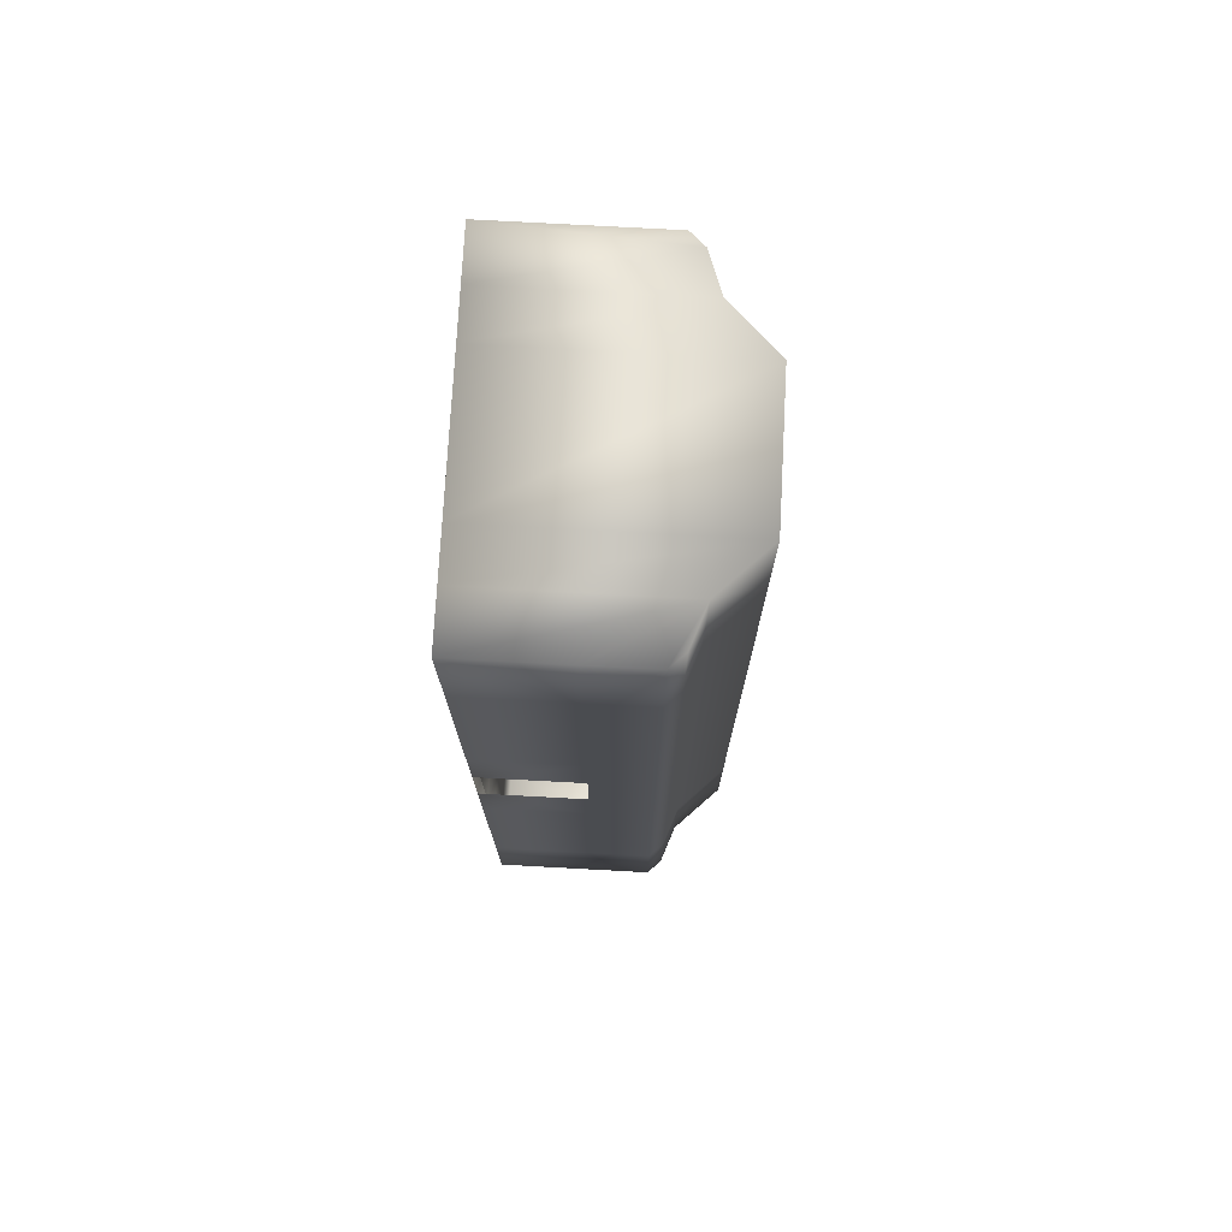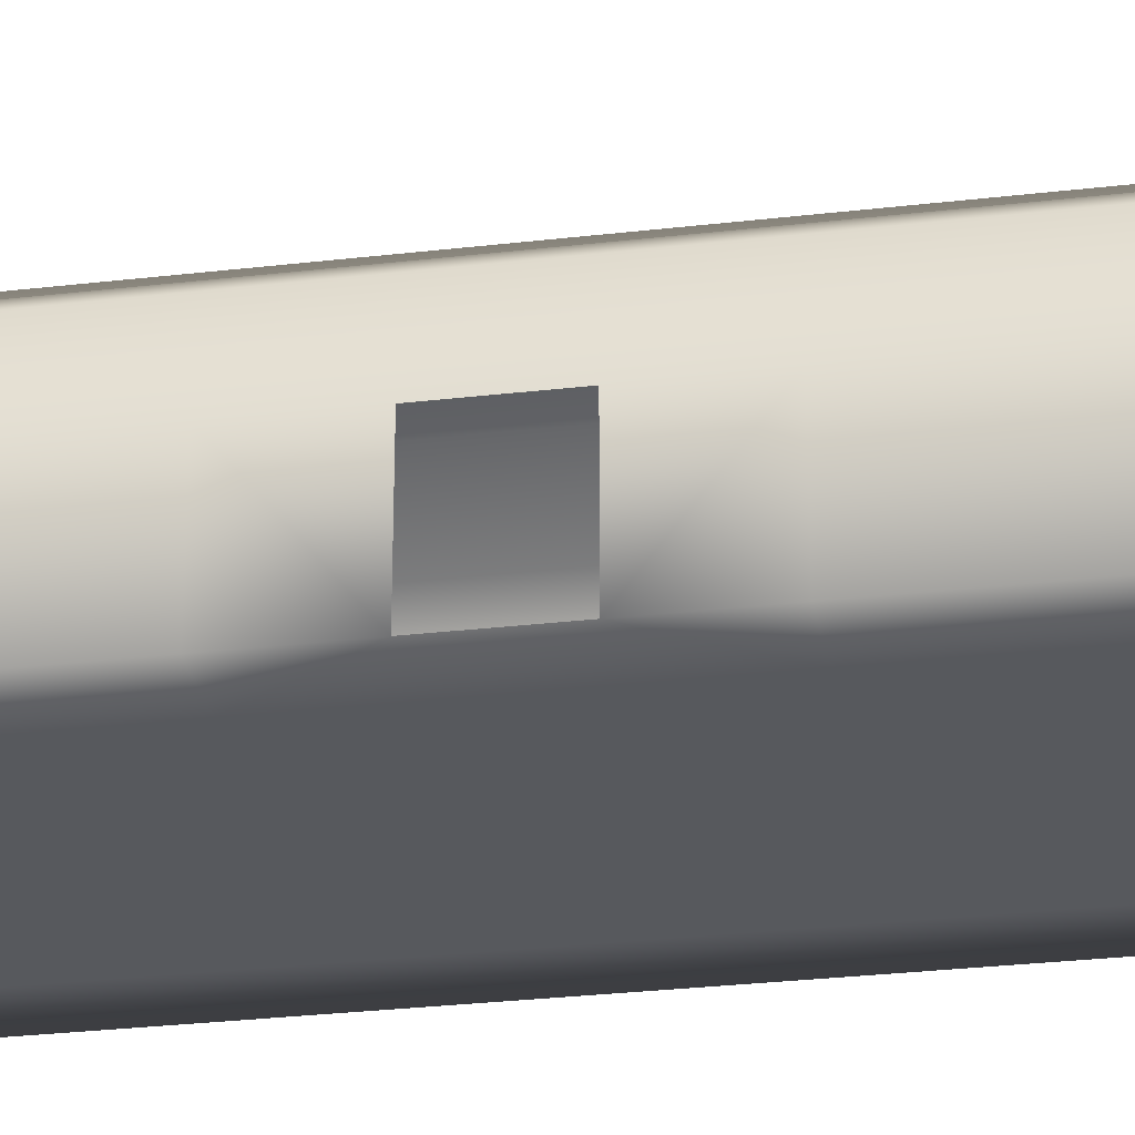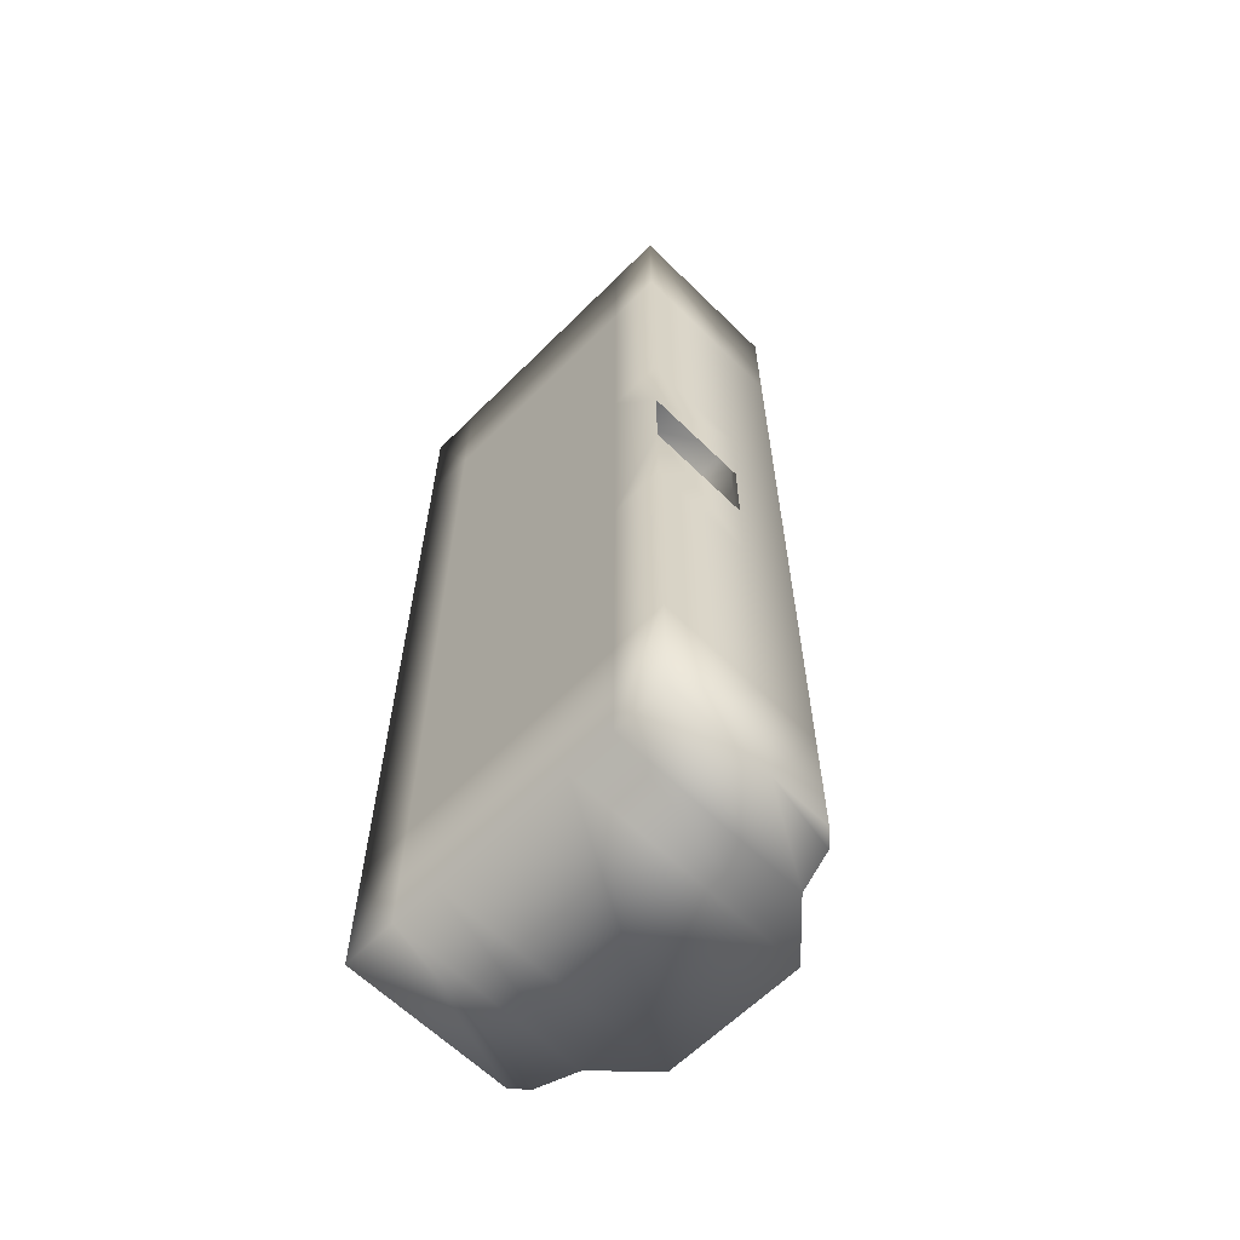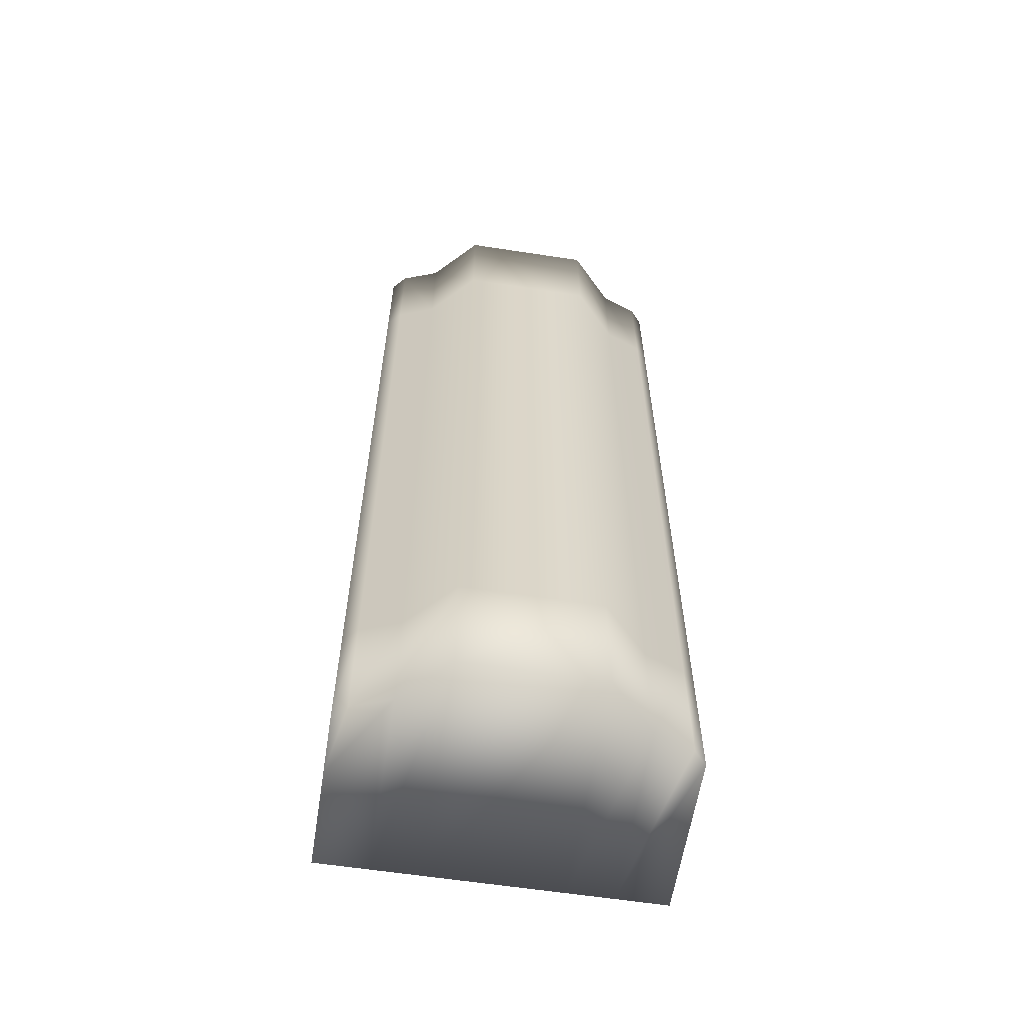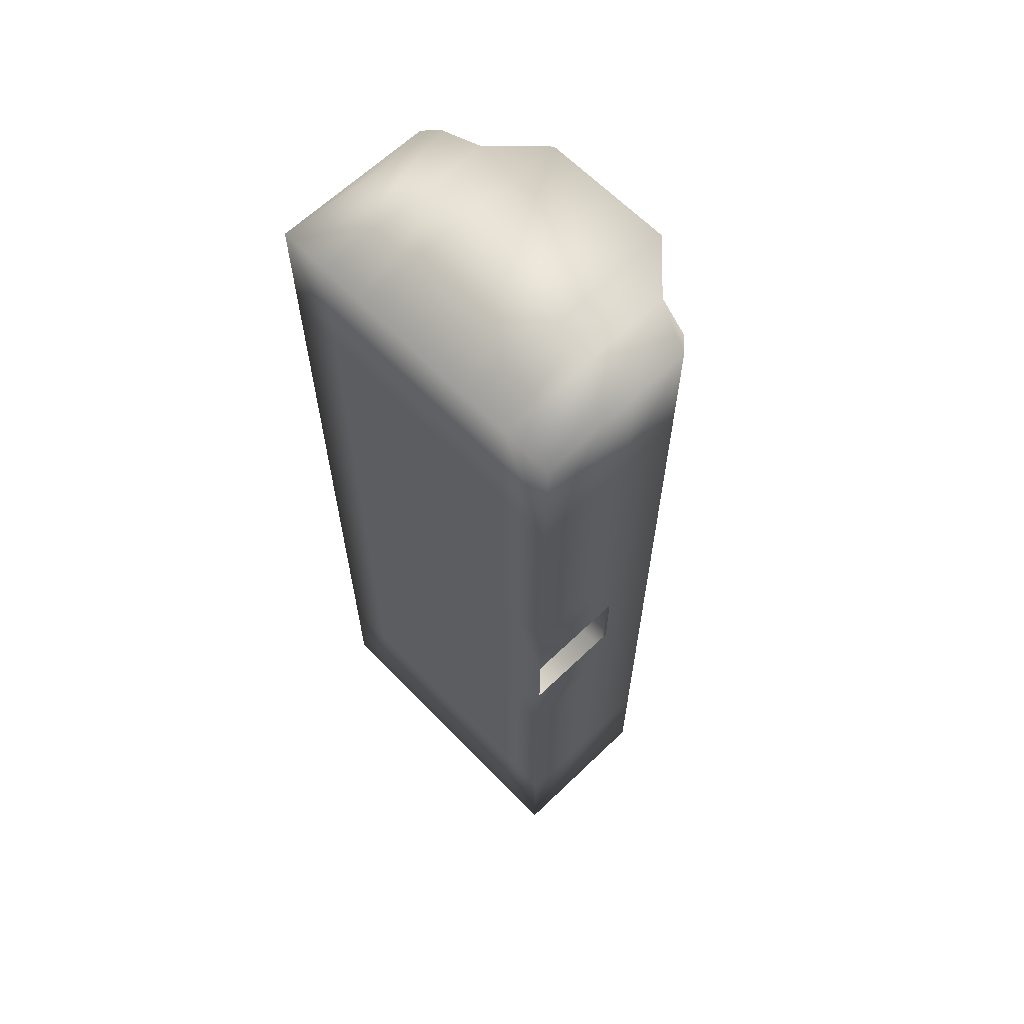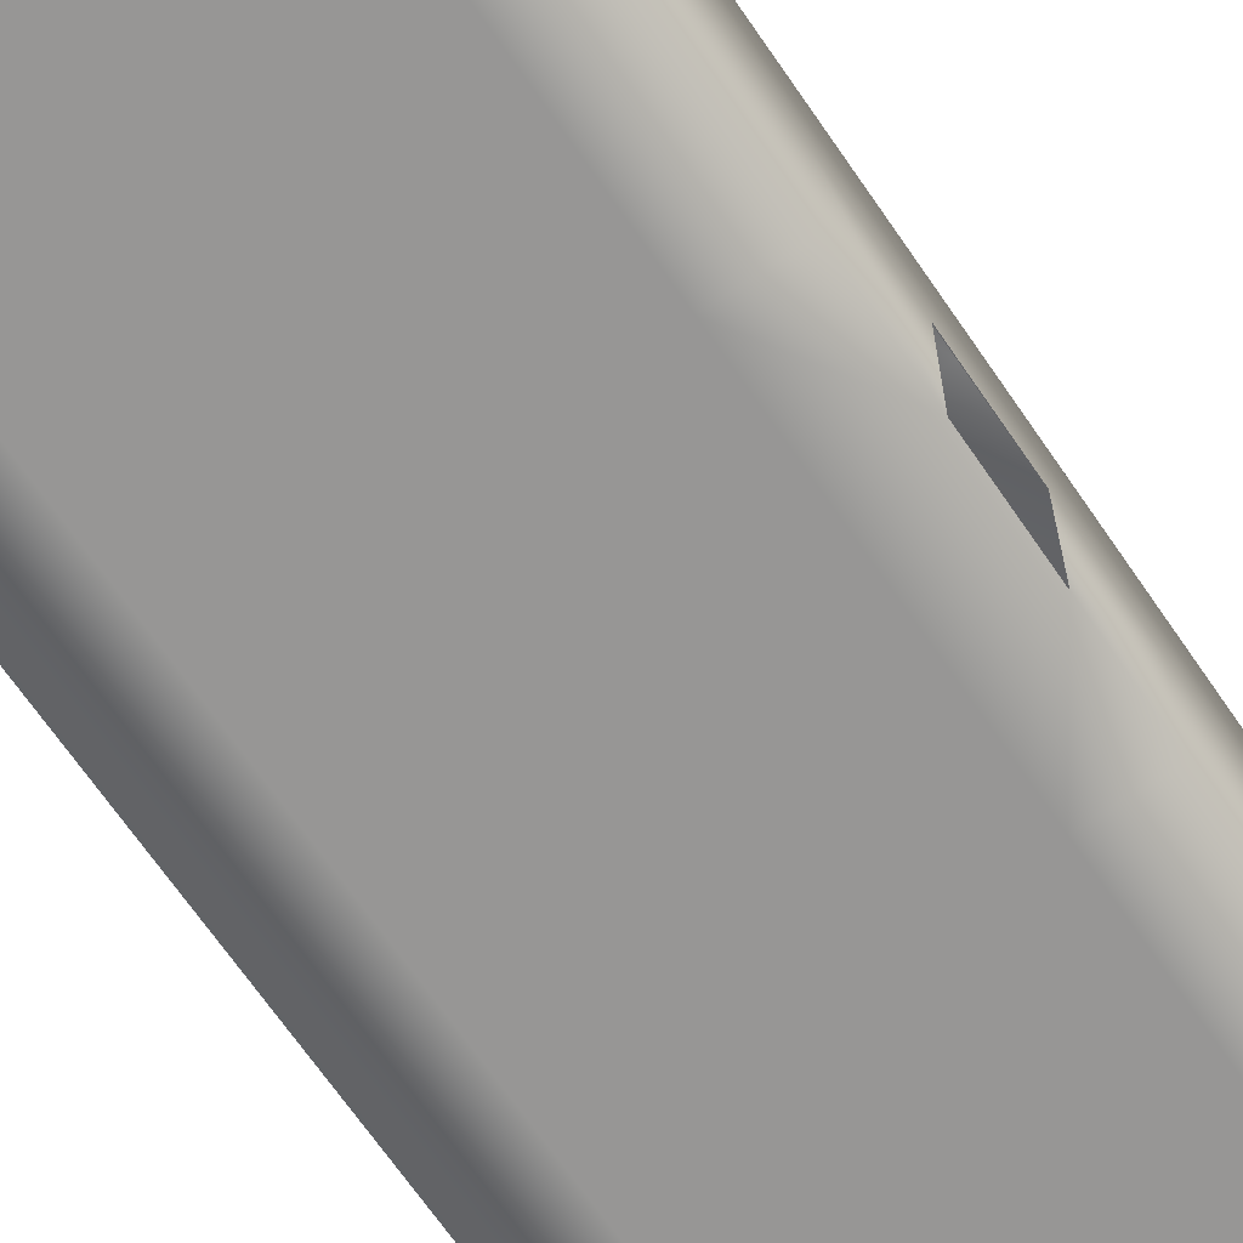
<metadata>
{"format":"obj","ext":"obj","renderer":"f3d","projection":"perspective","resolution":1024,"background":"white","views":[{"elev":75.0,"azim":93.1,"up":"+Z"},{"elev":-29.7,"azim":99.7,"up":"+Y"},{"elev":-62.5,"azim":45.2,"up":"+Z"},{"elev":-60.4,"azim":171.1,"up":"+Z"},{"elev":63.7,"azim":45.9,"up":"+Z"},{"elev":-67.9,"azim":34.4,"up":"+Y"}]}
</metadata>
<code>
v  -3.347 0 -16
v  -7.846 0 -16
v  -7.846 0 -12
v  -3.347 0 -12
v  -3.347 7.908 -12
v  -7.846 7.908 -12
v  -7.846 7.908 -16
v  -3.347 7.908 -16
v  -0.0933 0 -12
v  -0.0933 3.414 -12
v  -0.0933 3.414 -16
v  -0.0933 0 -16
v  -11.09 0 -16
v  -11.09 5.42 -16
v  -11.09 5.42 -12
v  -11.09 0 -12
v  -1.826 0 -16
v  -1.826 0 -12
v  -9.366 0 -12
v  -9.366 0 -16
v  -0.5453 5.893 -12
v  -1.826 6.348 -12
v  -1.826 6.348 -16
v  -0.5453 5.893 -16
v  -10.66 5.893 -16
v  -9.366 6.348 -16
v  -9.366 6.348 -12
v  -10.66 5.893 -12
v  -7.846 0.1368 -12
v  -7.846 0.1368 -15.81
v  -3.347 0.1368 -15.81
v  -3.347 0.1368 -12
v  -7.69 7.539 -15.81
v  -7.69 7.539 -12
v  -3.502 7.539 -12
v  -3.502 7.539 -15.81
v  -0.4165 5.6 -15.81
v  -0.4165 5.6 -12
v  -0.3792 0.1368 -12
v  -0.3792 0.1368 -15.81
v  -10.78 5.6 -12
v  -10.78 5.6 -15.81
v  -10.81 0.1368 -15.81
v  -10.81 0.1368 -12
v  -1.826 0.1368 -12
v  -1.826 0.1368 -15.81
v  -9.366 0.1368 -15.81
v  -9.366 0.1368 -12
v  -2.033 6.005 -15.81
v  -2.033 6.005 -12
v  -9.16 6.005 -12
v  -9.16 6.005 -15.81
v  -0.0933 5.42 -16
v  -0.0933 5.42 -12
v  -7.846 0 -8
v  -3.347 0 -8
v  -3.347 7.908 -8
v  -7.846 7.908 -8
v  -0.0933 0 -8
v  -0.0933 3.414 -8
v  -11.09 5.42 -8
v  -11.09 0 -8
v  -1.826 0 -8
v  -9.366 0 -8
v  -0.5453 5.893 -8
v  -1.826 6.348 -8
v  -9.366 6.348 -8
v  -10.66 5.893 -8
v  -7.846 0.1368 -8
v  -3.347 0.1368 -8
v  -7.69 7.539 -8
v  -3.502 7.539 -8
v  -0.4165 5.6 -8
v  -0.3792 0.1368 -8
v  -10.78 5.6 -8
v  -10.81 0.1368 -8
v  -1.826 0.1368 -8
v  -9.366 0.1368 -8
v  -2.033 6.005 -8
v  -9.16 6.005 -8
v  -0.0933 5.42 -8
v  -7.846 0 -4
v  -3.347 0 -4
v  -3.347 7.908 -4
v  -7.846 7.908 -4
v  -0.0933 0 -4
v  -0.0933 3.414 -4
v  -11.09 5.42 -4
v  -11.09 0 -4
v  -1.826 0 -4
v  -9.366 0 -4
v  -0.5453 5.893 -4
v  -1.826 6.348 -4
v  -9.366 6.348 -4
v  -10.66 5.893 -4
v  -7.846 0.1368 -4
v  -3.347 0.1368 -4
v  -7.69 7.539 -4
v  -3.502 7.539 -4
v  -0.4165 5.6 -4
v  -0.3792 0.1368 -4
v  -10.78 5.6 -4
v  -10.81 0.1368 -4
v  -1.826 0.1368 -4
v  -9.366 0.1368 -4
v  -2.033 6.005 -4
v  -9.16 6.005 -4
v  -0.0933 5.42 -4
v  -7.846 0 -1.347
v  -3.347 0 -1.347
v  -3.347 7.908 1.3
v  -7.846 7.908 1.3
v  -7.846 7.908 -1.347
v  -3.347 7.908 -1.347
v  -11.09 5.42 -1.347
v  -11.09 0 -1.347
v  -1.826 0 -1.347
v  -0.0933 0 -1.347
v  -1.826 6.348 1.3
v  -1.826 6.348 -1.347
v  -9.366 6.348 -1.347
v  -10.66 5.893 -1.347
v  -7.846 0.1368 -0
v  -3.347 0.1368 -0
v  -7.69 7.539 0
v  -3.502 7.539 0
v  -10.78 5.6 -0
v  -10.81 0.1368 -0
v  -1.826 0.1368 -0
v  -0.3792 0.1368 -0
v  -9.366 0.1368 -0
v  -2.033 6.005 0
v  -0.4165 5.6 0
v  -9.16 6.005 0
v  -7.846 -0 1.3
v  -3.347 -0 1.3
v  -3.347 7.908 4
v  -7.846 7.908 4
v  -0.0933 -0 4
v  -0.0933 3.414 4
v  -0.0933 3.414 1.3
v  -0.0933 -0 1.3
v  -11.09 5.42 1.3
v  -11.09 -0 1.3
v  -1.826 -0 1.3
v  -11.09 -0 4
v  -9.366 -0 4
v  -9.366 -0 1.3
v  -7.846 -0 4
v  -0.5453 5.893 4
v  -1.826 6.348 4
v  -0.5453 5.893 1.3
v  -9.366 6.348 1.3
v  -10.66 5.893 1.3
v  -7.846 0.1368 4
v  -3.347 0.1368 4
v  -7.69 7.539 4
v  -3.502 7.539 4
v  -10.78 5.6 4
v  -10.81 0.1368 4
v  -1.826 0.1368 4
v  -0.3792 0.1368 4
v  -9.366 0.1368 4
v  -2.033 6.005 4
v  -0.4165 5.6 4
v  -9.16 6.005 4
v  -0.0933 5.42 4
v  -0.0933 5.42 1.3
v  -3.347 -0 4
v  -7.846 -0 8
v  -3.347 -0 8
v  -3.347 7.908 8
v  -7.846 7.908 8
v  -0.0933 -0 8
v  -0.0933 3.414 8
v  -11.09 5.42 4
v  -11.09 5.42 8
v  -11.09 -0 8
v  -1.826 -0 4
v  -1.826 -0 8
v  -9.366 -0 8
v  -0.5453 5.893 8
v  -1.826 6.348 8
v  -10.66 5.893 4
v  -9.366 6.348 4
v  -9.366 6.348 8
v  -10.66 5.893 8
v  -7.846 0.1368 8
v  -3.347 0.1368 8
v  -7.69 7.539 8
v  -3.502 7.539 8
v  -0.4165 5.6 8
v  -0.3792 0.1368 8
v  -10.78 5.6 8
v  -10.81 0.1368 8
v  -1.826 0.1368 8
v  -9.366 0.1368 8
v  -2.033 6.005 8
v  -9.16 6.005 8
v  -7.846 -0 12
v  -3.347 -0 12
v  -3.347 7.908 12
v  -7.846 7.908 12
v  -0.0933 -0 12
v  -0.0933 3.414 12
v  -11.09 5.42 12
v  -11.09 -0 12
v  -1.826 -0 12
v  -9.366 -0 12
v  -0.5453 5.893 12
v  -1.826 6.348 12
v  -9.366 6.348 12
v  -10.66 5.893 12
v  -7.846 0.1368 12
v  -3.347 0.1368 12
v  -7.69 7.539 12
v  -3.502 7.539 12
v  -0.4165 5.6 12
v  -0.3792 0.1368 12
v  -10.78 5.6 12
v  -10.81 0.1368 12
v  -1.826 0.1368 12
v  -9.366 0.1368 12
v  -2.033 6.005 12
v  -9.16 6.005 12
v  -3.347 -0 16
v  -7.846 -0 16
v  -3.347 7.908 16
v  -7.846 7.908 16
v  -0.0933 -0 16
v  -0.0933 3.414 16
v  -11.09 -0 16
v  -11.09 5.42 16
v  -1.826 -0 16
v  -9.366 -0 16
v  -0.5453 5.893 16
v  -1.826 6.348 16
v  -10.66 5.893 16
v  -9.366 6.348 16
v  -3.347 0.1368 15.81
v  -7.846 0.1368 15.81
v  -7.69 7.539 15.81
v  -3.502 7.539 15.81
v  -0.4165 5.6 15.81
v  -0.3792 0.1368 15.81
v  -10.81 0.1368 15.81
v  -10.78 5.6 15.81
v  -1.826 0.1368 15.81
v  -9.366 0.1368 15.81
v  -2.033 6.005 15.81
v  -9.16 6.005 15.81
v  -0.0933 5.42 16
v  -0.0933 5.42 8
v  -0.0933 5.42 12
v  -9.366 0 -1.347
v  -0.5453 5.893 -1.347
v  -0.0933 5.42 -1.347
v  -0.0933 3.414 -1.347
o Object044
g Object044
f 4 3 2 1
f 8 7 6 5
f 12 11 10 9
f 16 15 14 13
f 9 18 17 12
f 18 4 1 17
f 13 20 19 16
f 20 2 3 19
f 24 23 22 21
f 23 8 5 22
f 28 27 26 25
f 27 6 7 26
f 32 31 30 29
f 36 35 34 33
f 40 39 38 37
f 44 43 42 41
f 39 40 46 45
f 45 46 31 32
f 43 44 48 47
f 47 48 29 30
f 37 38 50 49
f 49 50 35 36
f 41 42 52 51
f 51 52 33 34
f 11 12 17 23 24 53
f 17 1 8 23
f 1 2 7 8
f 2 20 26 7
f 20 13 14 25 26
f 43 47 52 42
f 47 30 33 52
f 30 31 36 33
f 31 46 49 36
f 46 40 37 49
f 53 24 21 54
f 15 28 25 14
f 56 55 3 4
f 5 6 58 57
f 9 10 60 59
f 62 61 15 16
f 59 63 18 9
f 63 56 4 18
f 16 19 64 62
f 19 3 55 64
f 21 22 66 65
f 22 5 57 66
f 68 67 27 28
f 67 58 6 27
f 70 32 29 69
f 35 72 71 34
f 39 74 73 38
f 76 44 41 75
f 74 39 45 77
f 77 45 32 70
f 44 76 78 48
f 48 78 69 29
f 38 73 79 50
f 50 79 72 35
f 75 41 51 80
f 80 51 34 71
f 54 21 65 81
f 61 68 28 15
f 83 82 55 56
f 57 58 85 84
f 59 60 87 86
f 89 88 61 62
f 86 90 63 59
f 90 83 56 63
f 62 64 91 89
f 64 55 82 91
f 65 66 93 92
f 66 57 84 93
f 95 94 67 68
f 94 85 58 67
f 97 70 69 96
f 72 99 98 71
f 74 101 100 73
f 103 76 75 102
f 101 74 77 104
f 104 77 70 97
f 76 103 105 78
f 78 105 96 69
f 73 100 106 79
f 79 106 99 72
f 102 75 80 107
f 107 80 71 98
f 81 65 92 108
f 88 95 68 61
f 110 109 82 83
f 114 113 112 111
f 116 115 88 89
f 118 117 90 86
f 117 110 83 90
f 120 114 111 119
f 122 121 94 95
f 121 113 85 94
f 124 97 96 123
f 99 126 125 98
f 128 103 102 127
f 130 101 104 129
f 129 104 97 124
f 103 128 131 105
f 105 131 123 96
f 100 133 132 106
f 106 132 126 99
f 127 102 107 134
f 134 107 98 125
f 115 122 95 88
f 136 135 109 110
f 111 112 138 137
f 142 141 140 139
f 144 143 115 116
f 145 136 110 117
f 144 148 147 146
f 148 135 149 147
f 152 119 151 150
f 119 111 137 151
f 154 153 121 122
f 156 124 123 155
f 126 158 157 125
f 160 128 127 159
f 162 130 129 161
f 161 129 124 156
f 128 160 163 131
f 131 163 155 123
f 133 165 164 132
f 132 164 158 126
f 159 127 134 166
f 166 134 125 157
f 168 152 150 167
f 143 154 122 115
f 171 170 149 169
f 137 138 173 172
f 139 140 175 174
f 178 177 176 146
f 174 180 179 139
f 180 171 169 179
f 146 147 181 178
f 147 149 170 181
f 150 151 183 182
f 151 137 172 183
f 187 186 185 184
f 186 173 138 185
f 189 156 155 188
f 158 191 190 157
f 162 193 192 165
f 195 160 159 194
f 193 162 161 196
f 196 161 156 189
f 160 195 197 163
f 163 197 188 155
f 165 192 198 164
f 164 198 191 158
f 194 159 166 199
f 199 166 157 190
f 201 200 170 171
f 172 173 203 202
f 174 175 205 204
f 207 206 177 178
f 204 208 180 174
f 208 201 171 180
f 178 181 209 207
f 181 170 200 209
f 182 183 211 210
f 183 172 202 211
f 213 212 186 187
f 212 203 173 186
f 215 189 188 214
f 191 217 216 190
f 193 219 218 192
f 221 195 194 220
f 219 193 196 222
f 222 196 189 215
f 195 221 223 197
f 197 223 214 188
f 192 218 224 198
f 198 224 217 191
f 220 194 199 225
f 225 199 190 216
f 227 200 201 226
f 203 229 228 202
f 205 231 230 204
f 233 206 207 232
f 234 208 204 230
f 226 201 208 234
f 209 235 232 207
f 200 227 235 209
f 211 237 236 210
f 202 228 237 211
f 239 212 213 238
f 229 203 212 239
f 241 240 215 214
f 216 217 243 242
f 218 219 245 244
f 247 246 221 220
f 248 245 219 222
f 240 248 222 215
f 223 221 246 249
f 214 223 249 241
f 224 218 244 250
f 217 224 250 243
f 251 247 220 225
f 242 251 225 216
f 237 234 230 231 252 236
f 228 226 234 237
f 229 227 226 228
f 239 235 227 229
f 238 233 232 235 239
f 251 249 246 247
f 242 241 249 251
f 243 240 241 242
f 250 248 240 243
f 244 245 248 250
f 167 150 182 253
f 177 187 184 176
f 253 182 210 254
f 206 213 187 177
f 254 210 236 252
f 233 238 213 206
f 11 53 54 10
f 10 54 81 60
f 60 81 108 87
f 141 168 167 140
f 140 167 253 175
f 175 253 254 205
f 205 254 252 231
f 136 169 149 135
f 144 146 176 143
f 142 139 179 145
f 145 179 169 136
f 144 116 255 148
f 148 255 109 135
f 152 256 120 119
f 154 184 185 153
f 153 185 138 112
f 168 257 256 152
f 143 176 184 154
f 141 258 257 168
f 114 84 85 113
f 118 86 87 258
f 118 142 145 117
f 116 89 91 255
f 255 91 82 109
f 256 92 93 120
f 120 93 84 114
f 121 153 112 113
f 257 108 92 256
f 258 87 108 257

</code>
